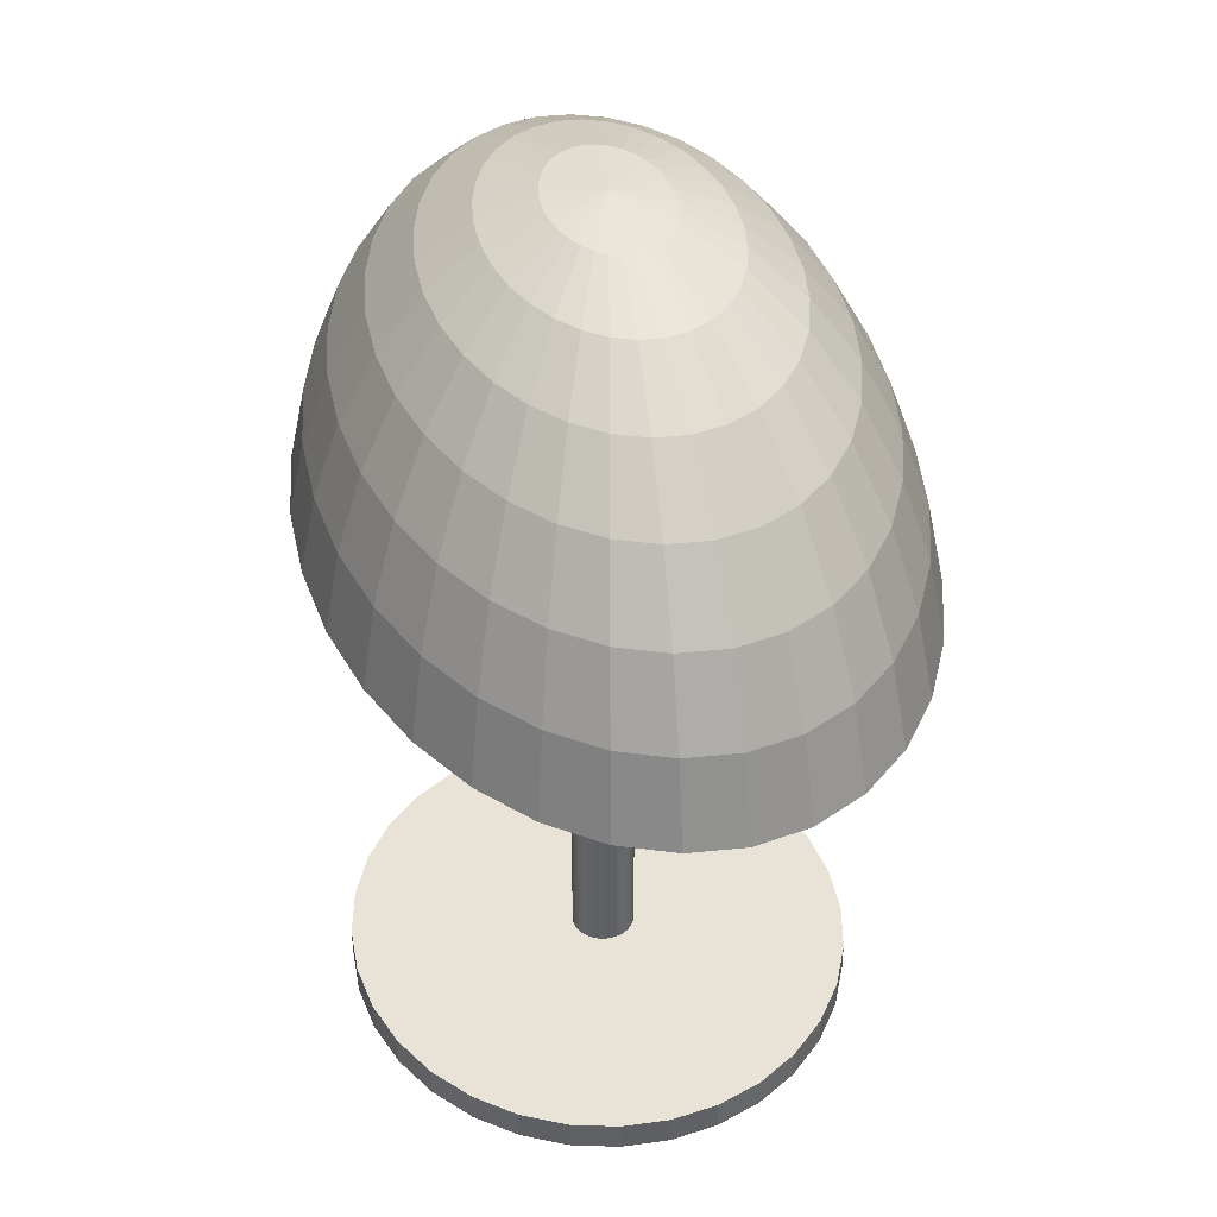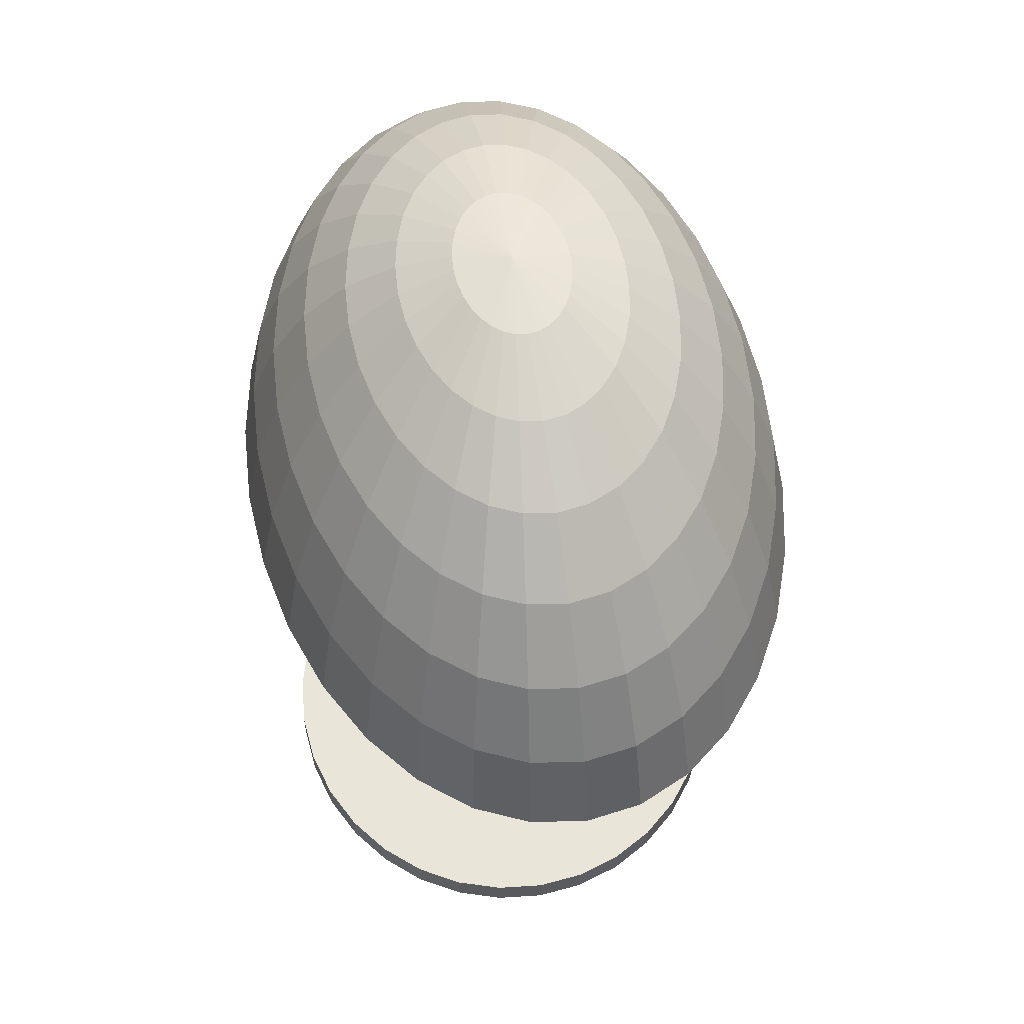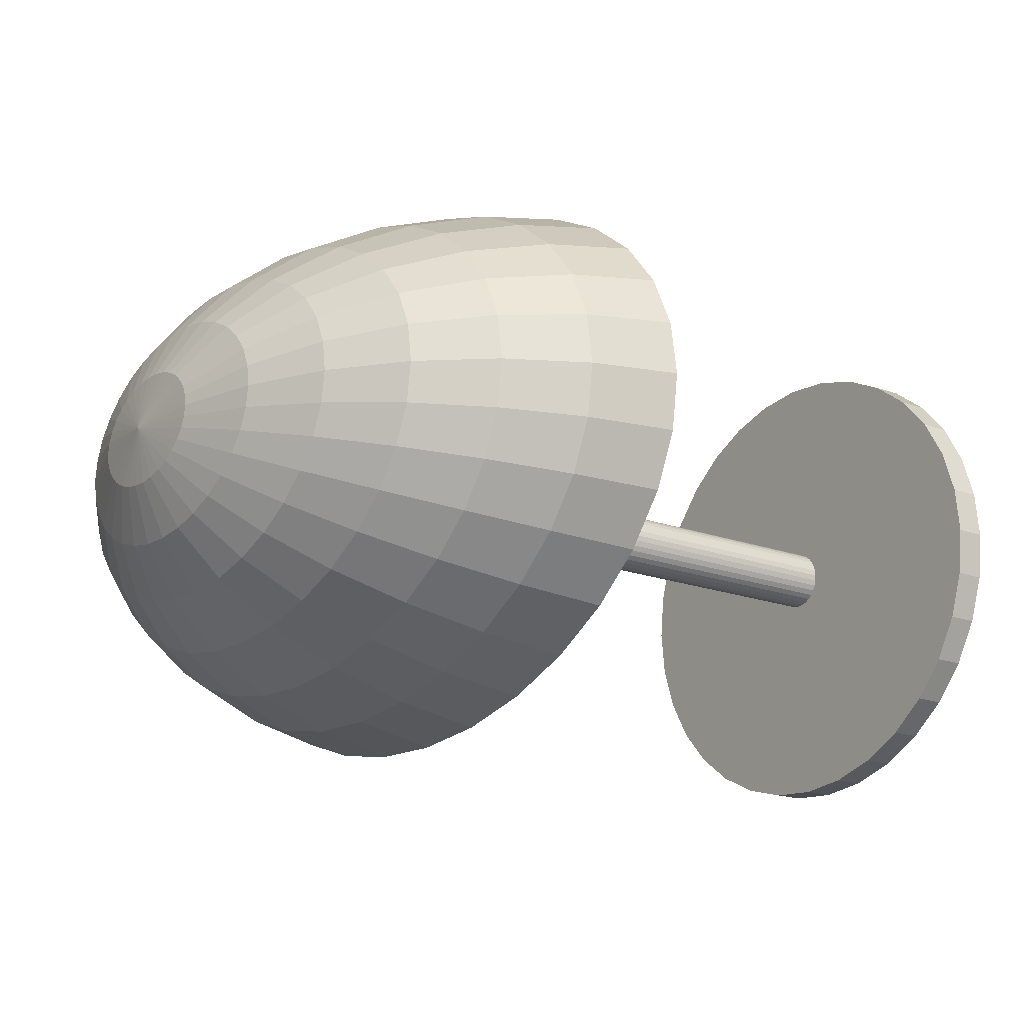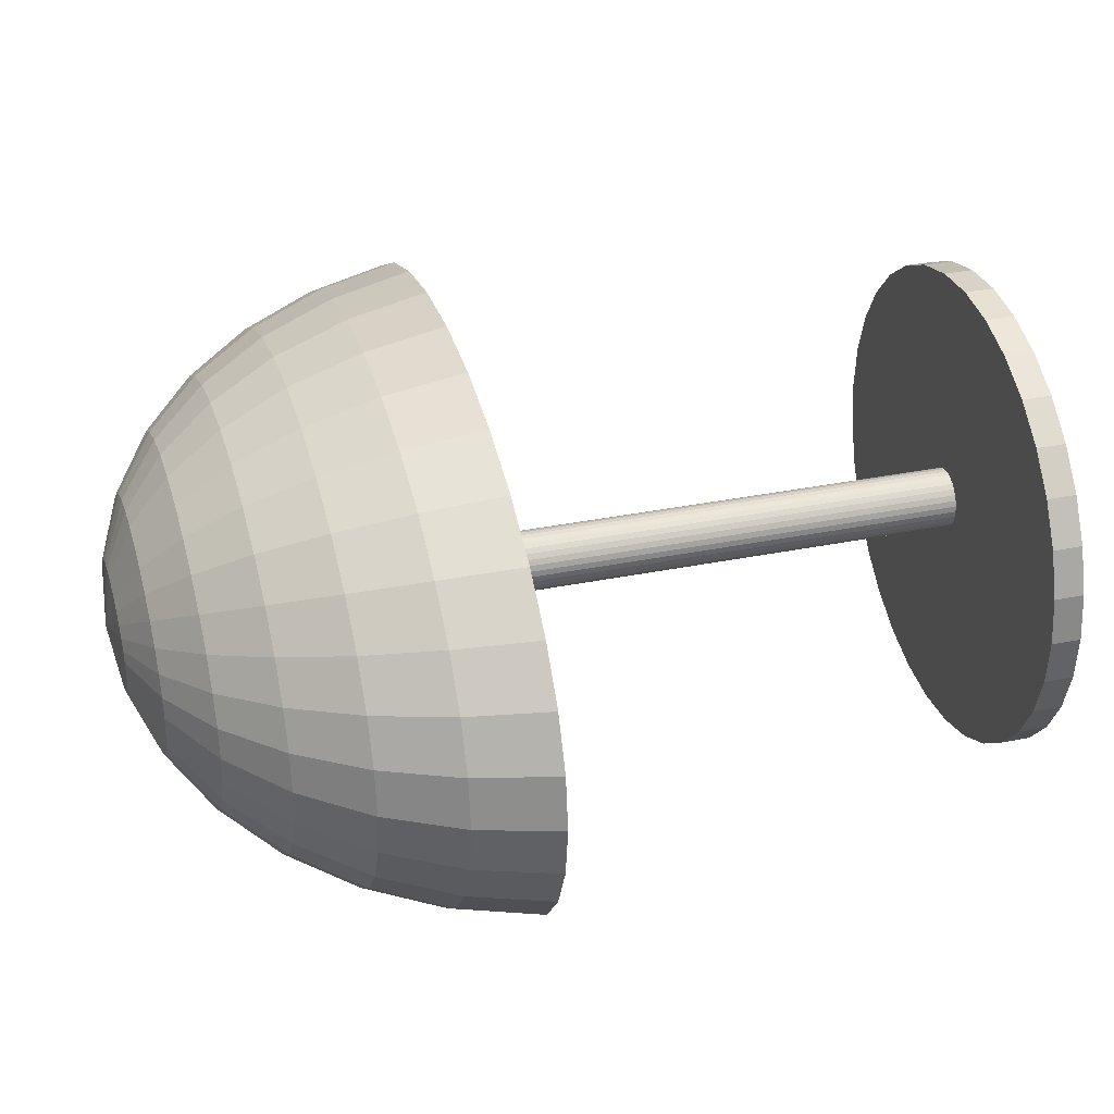
<metadata>
{"format":"obj","ext":"obj","renderer":"f3d","projection":"perspective","resolution":1024,"background":"white","views":[{"elev":41.4,"azim":-105.5,"up":"+Y"},{"elev":58.4,"azim":-99.9,"up":"+Y"},{"elev":-18.6,"azim":-125.1,"up":"+Z"},{"elev":33.2,"azim":-105.6,"up":"+Z"}]}
</metadata>
<code>
o Cylinder
v 0.006775 0.03077 -0.05602
v 0.006775 2.031 -0.05602
v 0.02055 0.03077 -0.05463
v 0.02055 2.031 -0.05463
v 0.0338 0.03077 -0.0505
v 0.0338 2.031 -0.0505
v 0.04601 0.03077 -0.0438
v 0.04601 2.031 -0.0438
v 0.05672 0.03077 -0.03479
v 0.05672 2.031 -0.03479
v 0.0655 0.03077 -0.0238
v 0.0655 2.031 -0.0238
v 0.07202 0.03077 -0.01127
v 0.07202 2.031 -0.01127
v 0.07604 0.03077 0.002333
v 0.07604 2.031 0.002333
v 0.0774 0.03077 0.01648
v 0.0774 2.031 0.01648
v 0.07604 0.03077 0.03062
v 0.07604 2.031 0.03062
v 0.07202 0.03077 0.04422
v 0.07202 2.031 0.04422
v 0.0655 0.03077 0.05675
v 0.0655 2.031 0.05675
v 0.05672 0.03077 0.06774
v 0.05672 2.031 0.06774
v 0.04601 0.03077 0.07675
v 0.04601 2.031 0.07675
v 0.0338 0.03077 0.08345
v 0.0338 2.031 0.08345
v 0.02055 0.03077 0.08758
v 0.02055 2.031 0.08758
v 0.006775 0.03077 0.08897
v 0.006775 2.031 0.08897
v -0.007003 0.03077 0.08758
v -0.007003 2.031 0.08758
v -0.02025 0.03077 0.08345
v -0.02025 2.031 0.08345
v -0.03246 0.03077 0.07675
v -0.03246 2.031 0.07675
v -0.04317 0.03077 0.06774
v -0.04317 2.031 0.06774
v -0.05195 0.03077 0.05675
v -0.05195 2.031 0.05675
v -0.05847 0.03077 0.04422
v -0.05847 2.031 0.04422
v -0.06249 0.03077 0.03062
v -0.06249 2.031 0.03062
v -0.06385 0.03077 0.01648
v -0.06385 2.031 0.01648
v -0.06249 0.03077 0.002333
v -0.06249 2.031 0.002333
v -0.05847 0.03077 -0.01127
v -0.05847 2.031 -0.01127
v -0.05195 0.03077 -0.0238
v -0.05195 2.031 -0.0238
v -0.04317 0.03077 -0.03479
v -0.04317 2.031 -0.03479
v -0.03246 0.03077 -0.0438
v -0.03246 2.031 -0.0438
v -0.02025 0.03077 -0.0505
v -0.02025 2.031 -0.0505
v -0.007003 0.03077 -0.05463
v -0.007003 2.031 -0.05463
f 1 2 4 3
f 3 4 6 5
f 5 6 8 7
f 7 8 10 9
f 9 10 12 11
f 11 12 14 13
f 13 14 16 15
f 15 16 18 17
f 17 18 20 19
f 19 20 22 21
f 21 22 24 23
f 23 24 26 25
f 25 26 28 27
f 27 28 30 29
f 29 30 32 31
f 31 32 34 33
f 33 34 36 35
f 35 36 38 37
f 37 38 40 39
f 39 40 42 41
f 41 42 44 43
f 43 44 46 45
f 45 46 48 47
f 47 48 50 49
f 49 50 52 51
f 51 52 54 53
f 53 54 56 55
f 55 56 58 57
f 57 58 60 59
f 59 60 62 61
f 4 2 64 62 60 58 56 54 52 50 48 46 44 42 40 38 36 34 32 30 28 26 24 22 20 18 16 14 12 10 8 6
f 61 62 64 63
f 63 64 2 1
f 1 3 5 7 9 11 13 15 17 19 21 23 25 27 29 31 33 35 37 39 41 43 45 47 49 51 53 55 57 59 61 63
o Sphere
v -0.009942 2.056 -0.1036
v -0.009942 1.999 -0.2273
v -0.009942 1.906 -0.3414
v -0.009942 1.782 -0.4414
v -0.009942 1.631 -0.5234
v -0.009942 1.458 -0.5844
v -0.009942 1.27 -0.622
v 0.02812 2.056 -0.1011
v 0.06472 1.999 -0.2225
v 0.09845 1.906 -0.3344
v 0.128 1.782 -0.4324
v 0.1523 1.631 -0.5129
v 0.1703 1.458 -0.5727
v 0.1814 1.27 -0.6095
v 0.06472 2.056 -0.09378
v 0.1365 1.999 -0.2081
v 0.2027 1.906 -0.3135
v 0.2607 1.782 -0.4059
v 0.3082 1.631 -0.4817
v 0.3436 1.458 -0.538
v 0.3654 1.27 -0.5727
v 0.09845 2.056 -0.08189
v 0.2027 1.999 -0.1848
v 0.2987 1.906 -0.2796
v 0.3829 1.782 -0.3628
v 0.452 1.631 -0.431
v 0.5033 1.458 -0.4817
v 0.535 1.27 -0.5129
v 0.128 2.056 -0.06588
v 0.2607 1.999 -0.1534
v 0.3829 1.906 -0.2341
v 0.4901 1.782 -0.3048
v 0.578 1.631 -0.3628
v 0.6433 1.458 -0.4059
v 0.6836 1.27 -0.4324
v 0.1523 2.056 -0.04637
v 0.3082 1.999 -0.1151
v 0.452 1.906 -0.1785
v 0.578 1.782 -0.2341
v 0.6814 1.631 -0.2796
v 0.7582 1.458 -0.3135
v 0.8056 1.27 -0.3344
v 0.1703 2.056 -0.02412
v 0.3436 1.999 -0.07149
v 0.5033 1.906 -0.1151
v 0.6433 1.782 -0.1534
v 0.7582 1.631 -0.1848
v 0.8436 1.458 -0.2081
v 0.8962 1.27 -0.2225
v 0.1814 2.056 2.5e-05
v 0.3654 1.999 -0.02412
v 0.535 1.906 -0.04637
v 0.6836 1.782 -0.06588
v 0.8056 1.631 -0.08189
v 0.8962 1.458 -0.09378
v 0.952 1.27 -0.1011
v 0.1851 2.056 0.02514
v 0.3727 1.999 0.02514
v 0.5456 1.906 0.02514
v 0.6972 1.782 0.02514
v 0.8215 1.631 0.02514
v 0.9139 1.458 0.02514
v 0.9708 1.27 0.02514
v 0.1814 2.056 0.05025
v 0.3654 1.999 0.07439
v 0.535 1.906 0.09665
v 0.6836 1.782 0.1162
v 0.8056 1.631 0.1322
v 0.8962 1.458 0.1441
v 0.952 1.27 0.1514
v 0.1703 2.056 0.07439
v 0.3436 1.999 0.1218
v 0.5033 1.906 0.1654
v 0.6433 1.782 0.2037
v 0.7582 1.631 0.2351
v 0.8436 1.458 0.2584
v 0.8962 1.27 0.2728
v 0.1523 2.056 0.09665
v 0.3082 1.999 0.1654
v 0.452 1.906 0.2288
v 0.578 1.782 0.2843
v 0.6814 1.631 0.3299
v 0.7582 1.458 0.3638
v 0.8056 1.27 0.3846
v 0.128 2.056 0.1162
v 0.2607 1.999 0.2037
v 0.3829 1.906 0.2843
v 0.4901 1.782 0.355
v 0.578 1.631 0.413
v 0.6433 1.458 0.4562
v 0.6836 1.27 0.4827
v 0.09845 2.056 0.1322
v 0.2027 1.999 0.2351
v 0.2987 1.906 0.3299
v 0.3829 1.782 0.413
v 0.452 1.631 0.4813
v 0.5033 1.458 0.532
v 0.535 1.27 0.5632
v 0.06472 2.056 0.1441
v 0.1365 1.999 0.2584
v 0.2027 1.906 0.3638
v 0.2607 1.782 0.4562
v 0.3082 1.631 0.532
v 0.3436 1.458 0.5883
v 0.3654 1.27 0.623
v 0.02812 2.056 0.1514
v 0.06472 1.999 0.2728
v 0.09845 1.906 0.3846
v 0.128 1.782 0.4827
v 0.1523 1.631 0.5632
v 0.1703 1.458 0.623
v 0.1814 1.27 0.6598
v -0.009942 2.056 0.1539
v -0.009942 1.999 0.2776
v -0.009942 1.906 0.3917
v -0.009942 1.782 0.4917
v -0.009942 1.631 0.5737
v -0.009942 1.458 0.6347
v -0.009942 1.27 0.6722
v -0.048 2.056 0.1514
v -0.0846 1.999 0.2728
v -0.1183 1.906 0.3846
v -0.1479 1.782 0.4827
v -0.1722 1.631 0.5632
v -0.1902 1.458 0.623
v -0.2013 1.27 0.6598
v -0.0846 2.056 0.1441
v -0.1564 1.999 0.2584
v -0.2225 1.906 0.3638
v -0.2805 1.782 0.4562
v -0.3281 1.631 0.532
v -0.3635 1.458 0.5883
v -0.3853 1.27 0.623
v -0.1183 2.056 0.1322
v -0.2225 1.999 0.2351
v -0.3186 1.906 0.3299
v -0.4028 1.782 0.413
v -0.4719 1.631 0.4813
v -0.5232 1.458 0.532
v -0.5548 1.27 0.5632
v -0.009942 2.075 0.02514
v -0.1479 2.056 0.1162
v -0.2805 1.999 0.2037
v -0.4028 1.906 0.2843
v -0.5099 1.782 0.355
v -0.5979 1.631 0.413
v -0.6632 1.458 0.4562
v -0.7035 1.27 0.4827
v -0.1722 2.056 0.09665
v -0.3281 1.999 0.1654
v -0.4719 1.906 0.2288
v -0.5979 1.782 0.2843
v -0.7013 1.631 0.3299
v -0.7781 1.458 0.3638
v -0.8254 1.27 0.3846
v -0.1902 2.056 0.07439
v -0.3635 1.999 0.1218
v -0.5232 1.906 0.1654
v -0.6632 1.782 0.2037
v -0.7781 1.631 0.2351
v -0.8635 1.458 0.2584
v -0.9161 1.27 0.2728
v -0.2013 2.056 0.05025
v -0.3853 1.999 0.07439
v -0.5548 1.906 0.09665
v -0.7035 1.782 0.1162
v -0.8254 1.631 0.1322
v -0.9161 1.458 0.1441
v -0.9719 1.27 0.1514
v -0.205 2.056 0.02514
v -0.3926 1.999 0.02514
v -0.5655 1.906 0.02514
v -0.717 1.782 0.02514
v -0.8414 1.631 0.02514
v -0.9338 1.458 0.02514
v -0.9907 1.27 0.02514
v -0.2013 2.056 2.5e-05
v -0.3853 1.999 -0.02412
v -0.5548 1.906 -0.04637
v -0.7035 1.782 -0.06588
v -0.8254 1.631 -0.08189
v -0.9161 1.458 -0.09378
v -0.9719 1.27 -0.1011
v -0.1902 2.056 -0.02412
v -0.3635 1.999 -0.07149
v -0.5232 1.906 -0.1151
v -0.6632 1.782 -0.1534
v -0.7781 1.631 -0.1848
v -0.8635 1.458 -0.2081
v -0.9161 1.27 -0.2225
v -0.1722 2.056 -0.04637
v -0.3281 1.999 -0.1151
v -0.4719 1.906 -0.1785
v -0.5979 1.782 -0.2341
v -0.7013 1.631 -0.2796
v -0.7781 1.458 -0.3135
v -0.8254 1.27 -0.3344
v -0.1479 2.056 -0.06588
v -0.2805 1.999 -0.1534
v -0.4028 1.906 -0.2341
v -0.5099 1.782 -0.3048
v -0.5979 1.631 -0.3628
v -0.6632 1.458 -0.4059
v -0.7035 1.27 -0.4324
v -0.1183 2.056 -0.08189
v -0.2225 1.999 -0.1848
v -0.3186 1.906 -0.2796
v -0.4028 1.782 -0.3628
v -0.4719 1.631 -0.431
v -0.5232 1.458 -0.4817
v -0.5548 1.27 -0.5129
v -0.0846 2.056 -0.09378
v -0.1564 1.999 -0.2081
v -0.2225 1.906 -0.3135
v -0.2805 1.782 -0.4059
v -0.3281 1.631 -0.4817
v -0.3635 1.458 -0.538
v -0.3853 1.27 -0.5727
v -0.048 2.056 -0.1011
v -0.0846 1.999 -0.2225
v -0.1183 1.906 -0.3344
v -0.1479 1.782 -0.4324
v -0.1722 1.631 -0.5129
v -0.1902 1.458 -0.5727
v -0.2013 1.27 -0.6095
f 65 205 72
f 66 65 72 73
f 67 66 73 74
f 68 67 74 75
f 69 68 75 76
f 70 69 76 77
f 71 70 77 78
f 72 205 79
f 73 72 79 80
f 74 73 80 81
f 75 74 81 82
f 76 75 82 83
f 77 76 83 84
f 78 77 84 85
f 82 81 88 89
f 83 82 89 90
f 84 83 90 91
f 85 84 91 92
f 79 205 86
f 80 79 86 87
f 81 80 87 88
f 86 205 93
f 87 86 93 94
f 88 87 94 95
f 89 88 95 96
f 90 89 96 97
f 91 90 97 98
f 92 91 98 99
f 97 96 103 104
f 98 97 104 105
f 99 98 105 106
f 93 205 100
f 94 93 100 101
f 95 94 101 102
f 96 95 102 103
f 100 205 107
f 101 100 107 108
f 102 101 108 109
f 103 102 109 110
f 104 103 110 111
f 105 104 111 112
f 106 105 112 113
f 111 110 117 118
f 112 111 118 119
f 113 112 119 120
f 107 205 114
f 108 107 114 115
f 109 108 115 116
f 110 109 116 117
f 115 114 121 122
f 116 115 122 123
f 117 116 123 124
f 118 117 124 125
f 119 118 125 126
f 120 119 126 127
f 114 205 121
f 126 125 132 133
f 127 126 133 134
f 121 205 128
f 122 121 128 129
f 123 122 129 130
f 124 123 130 131
f 125 124 131 132
f 130 129 136 137
f 131 130 137 138
f 132 131 138 139
f 133 132 139 140
f 134 133 140 141
f 128 205 135
f 129 128 135 136
f 141 140 147 148
f 135 205 142
f 136 135 142 143
f 137 136 143 144
f 138 137 144 145
f 139 138 145 146
f 140 139 146 147
f 144 143 150 151
f 145 144 151 152
f 146 145 152 153
f 147 146 153 154
f 148 147 154 155
f 142 205 149
f 143 142 149 150
f 155 154 161 162
f 149 205 156
f 150 149 156 157
f 151 150 157 158
f 152 151 158 159
f 153 152 159 160
f 154 153 160 161
f 159 158 165 166
f 160 159 166 167
f 161 160 167 168
f 162 161 168 169
f 156 205 163
f 157 156 163 164
f 158 157 164 165
f 163 205 170
f 164 163 170 171
f 165 164 171 172
f 166 165 172 173
f 167 166 173 174
f 168 167 174 175
f 169 168 175 176
f 173 172 179 180
f 174 173 180 181
f 175 174 181 182
f 176 175 182 183
f 170 205 177
f 171 170 177 178
f 172 171 178 179
f 177 205 184
f 178 177 184 185
f 179 178 185 186
f 180 179 186 187
f 181 180 187 188
f 182 181 188 189
f 183 182 189 190
f 188 187 194 195
f 189 188 195 196
f 190 189 196 197
f 184 205 191
f 185 184 191 192
f 186 185 192 193
f 187 186 193 194
f 192 191 198 199
f 193 192 199 200
f 194 193 200 201
f 195 194 201 202
f 196 195 202 203
f 197 196 203 204
f 191 205 198
f 203 202 210 211
f 204 203 211 212
f 198 205 206
f 199 198 206 207
f 200 199 207 208
f 201 200 208 209
f 202 201 209 210
f 207 206 213 214
f 208 207 214 215
f 209 208 215 216
f 210 209 216 217
f 211 210 217 218
f 212 211 218 219
f 206 205 213
f 218 217 224 225
f 219 218 225 226
f 213 205 220
f 214 213 220 221
f 215 214 221 222
f 216 215 222 223
f 217 216 223 224
f 222 221 228 229
f 223 222 229 230
f 224 223 230 231
f 225 224 231 232
f 226 225 232 233
f 220 205 227
f 221 220 227 228
f 233 232 239 240
f 227 205 234
f 228 227 234 235
f 229 228 235 236
f 230 229 236 237
f 231 230 237 238
f 232 231 238 239
f 236 235 242 243
f 237 236 243 244
f 238 237 244 245
f 239 238 245 246
f 240 239 246 247
f 234 205 241
f 235 234 241 242
f 247 246 253 254
f 241 205 248
f 242 241 248 249
f 243 242 249 250
f 244 243 250 251
f 245 244 251 252
f 246 245 252 253
f 251 250 257 258
f 252 251 258 259
f 253 252 259 260
f 254 253 260 261
f 248 205 255
f 249 248 255 256
f 250 249 256 257
f 255 205 262
f 256 255 262 263
f 257 256 263 264
f 258 257 264 265
f 259 258 265 266
f 260 259 266 267
f 261 260 267 268
f 266 265 272 273
f 267 266 273 274
f 268 267 274 275
f 262 205 269
f 263 262 269 270
f 264 263 270 271
f 265 264 271 272
f 269 205 276
f 270 269 276 277
f 271 270 277 278
f 272 271 278 279
f 273 272 279 280
f 274 273 280 281
f 275 274 281 282
f 280 279 286 287
f 281 280 287 288
f 282 281 288 289
f 276 205 283
f 277 276 283 284
f 278 277 284 285
f 279 278 285 286
f 284 283 65 66
f 285 284 66 67
f 286 285 67 68
f 287 286 68 69
f 288 287 69 70
f 289 288 70 71
f 283 205 65
o Cylinder.001
v 0 -0.03558 -0.5782
v 0 0.03558 -0.5782
v 0.1204 -0.03558 -0.5671
v 0.1204 0.03558 -0.5671
v 0.2362 -0.03558 -0.5342
v 0.2362 0.03558 -0.5342
v 0.3429 -0.03558 -0.4808
v 0.3429 0.03558 -0.4808
v 0.4365 -0.03558 -0.4089
v 0.4365 0.03558 -0.4089
v 0.5132 -0.03558 -0.3212
v 0.5132 0.03558 -0.3212
v 0.5703 -0.03558 -0.2213
v 0.5703 0.03558 -0.2213
v 0.6054 -0.03558 -0.1128
v 0.6054 0.03558 -0.1128
v 0.6172 -0.03558 -0
v 0.6172 0.03558 -0
v 0.6054 -0.03558 0.1128
v 0.6054 0.03558 0.1128
v 0.5703 -0.03558 0.2213
v 0.5703 0.03558 0.2213
v 0.5132 -0.03558 0.3212
v 0.5132 0.03558 0.3212
v 0.4365 -0.03558 0.4089
v 0.4365 0.03558 0.4089
v 0.3429 -0.03558 0.4808
v 0.3429 0.03558 0.4808
v 0.2362 -0.03558 0.5342
v 0.2362 0.03558 0.5342
v 0.1204 -0.03558 0.5671
v 0.1204 0.03558 0.5671
v -0 -0.03558 0.5782
v -0 0.03558 0.5782
v -0.1204 -0.03558 0.5671
v -0.1204 0.03558 0.5671
v -0.2362 -0.03558 0.5342
v -0.2362 0.03558 0.5342
v -0.3429 -0.03558 0.4808
v -0.3429 0.03558 0.4808
v -0.4365 -0.03558 0.4089
v -0.4365 0.03558 0.4089
v -0.5132 -0.03558 0.3212
v -0.5132 0.03558 0.3212
v -0.5703 -0.03558 0.2213
v -0.5703 0.03558 0.2213
v -0.6054 -0.03558 0.1128
v -0.6054 0.03558 0.1128
v -0.6172 -0.03558 -1e-06
v -0.6172 0.03558 -1e-06
v -0.6054 -0.03558 -0.1128
v -0.6054 0.03558 -0.1128
v -0.5703 -0.03558 -0.2213
v -0.5703 0.03558 -0.2213
v -0.5132 -0.03558 -0.3212
v -0.5132 0.03558 -0.3212
v -0.4365 -0.03558 -0.4089
v -0.4365 0.03558 -0.4089
v -0.3429 -0.03558 -0.4808
v -0.3429 0.03558 -0.4808
v -0.2362 -0.03558 -0.5342
v -0.2362 0.03558 -0.5342
v -0.1204 -0.03558 -0.5671
v -0.1204 0.03558 -0.5671
f 290 291 293 292
f 292 293 295 294
f 294 295 297 296
f 296 297 299 298
f 298 299 301 300
f 300 301 303 302
f 302 303 305 304
f 304 305 307 306
f 306 307 309 308
f 308 309 311 310
f 310 311 313 312
f 312 313 315 314
f 314 315 317 316
f 316 317 319 318
f 318 319 321 320
f 320 321 323 322
f 322 323 325 324
f 324 325 327 326
f 326 327 329 328
f 328 329 331 330
f 330 331 333 332
f 332 333 335 334
f 334 335 337 336
f 336 337 339 338
f 338 339 341 340
f 340 341 343 342
f 342 343 345 344
f 344 345 347 346
f 346 347 349 348
f 348 349 351 350
f 293 291 353 351 349 347 345 343 341 339 337 335 333 331 329 327 325 323 321 319 317 315 313 311 309 307 305 303 301 299 297 295
f 350 351 353 352
f 352 353 291 290
f 290 292 294 296 298 300 302 304 306 308 310 312 314 316 318 320 322 324 326 328 330 332 334 336 338 340 342 344 346 348 350 352

</code>
